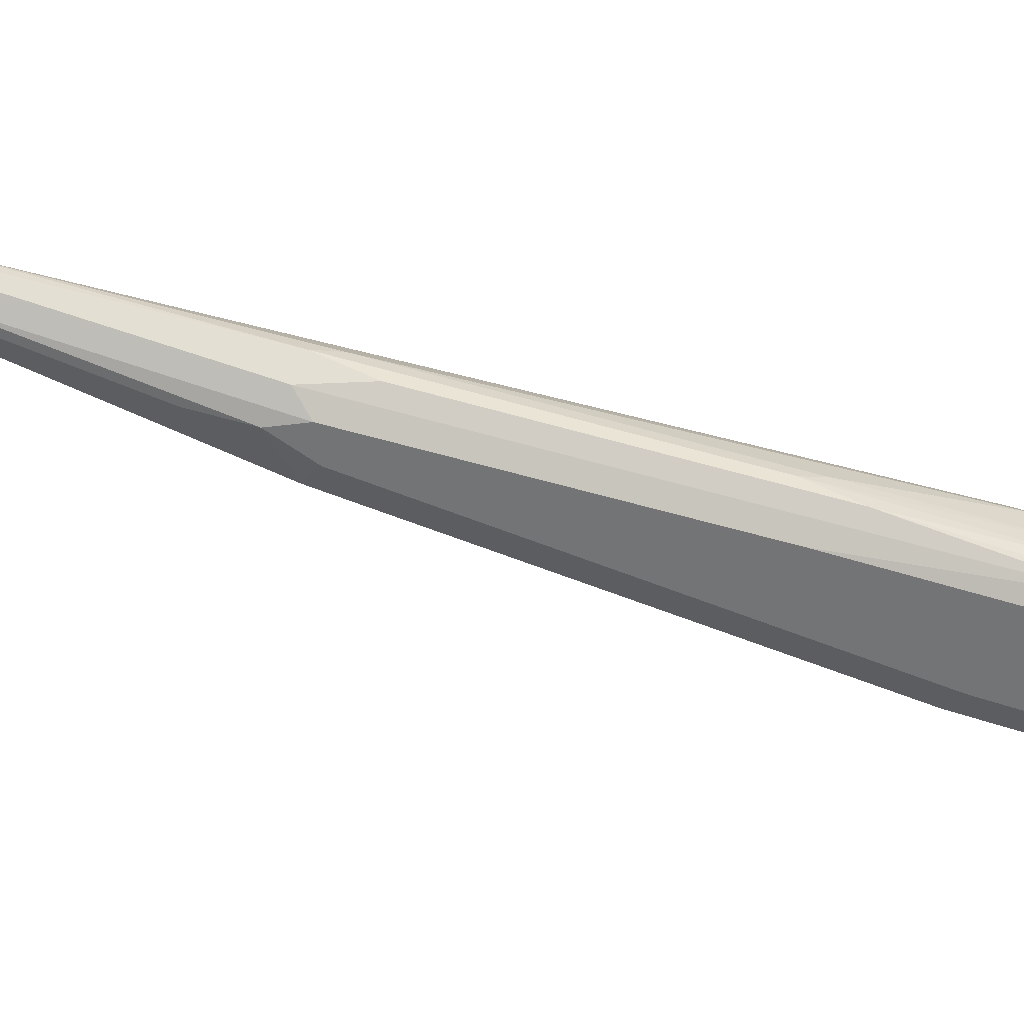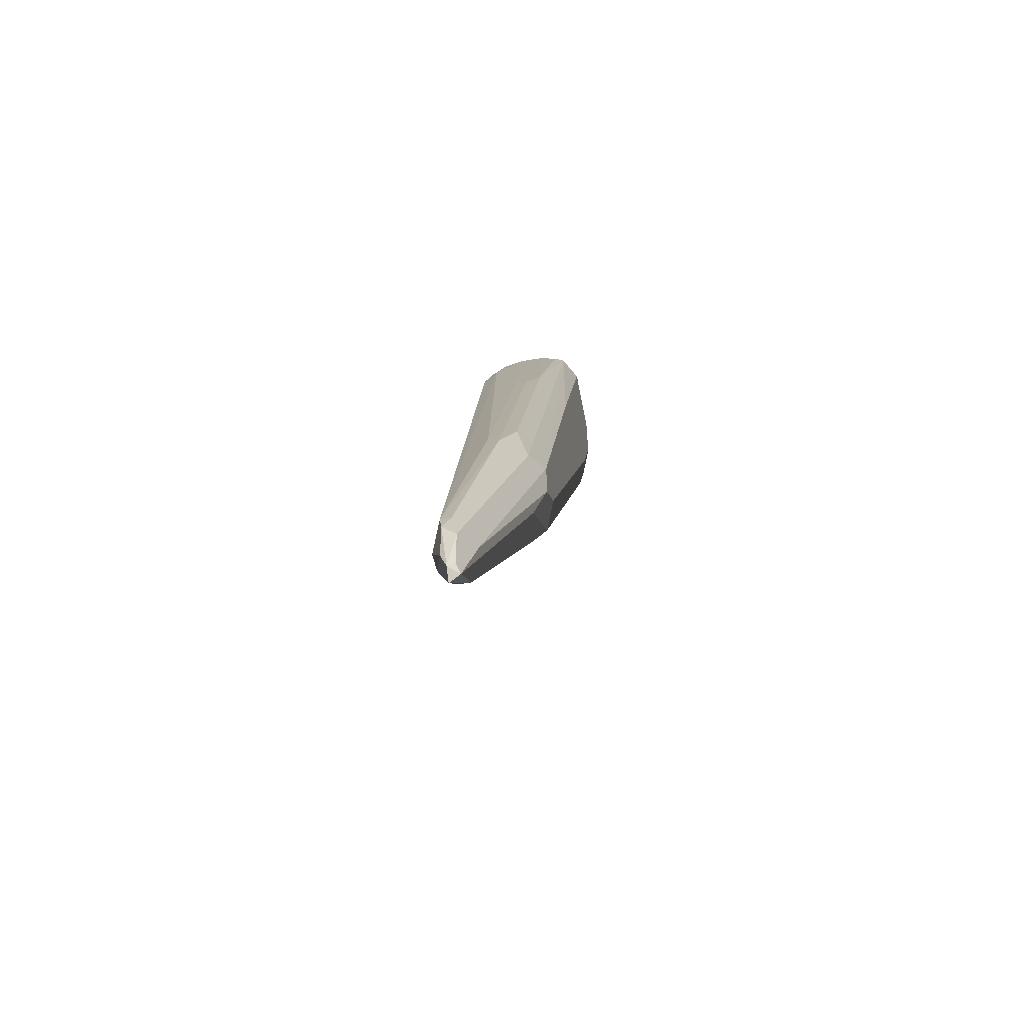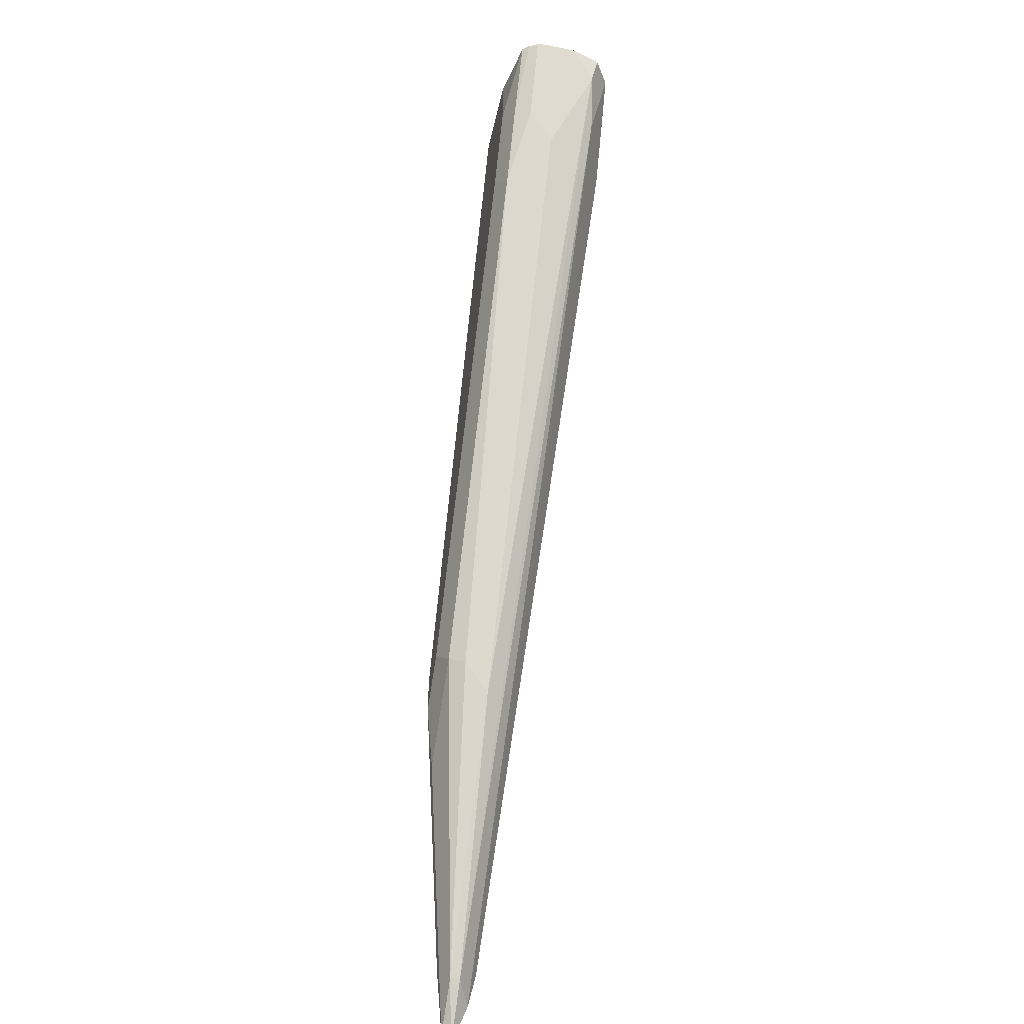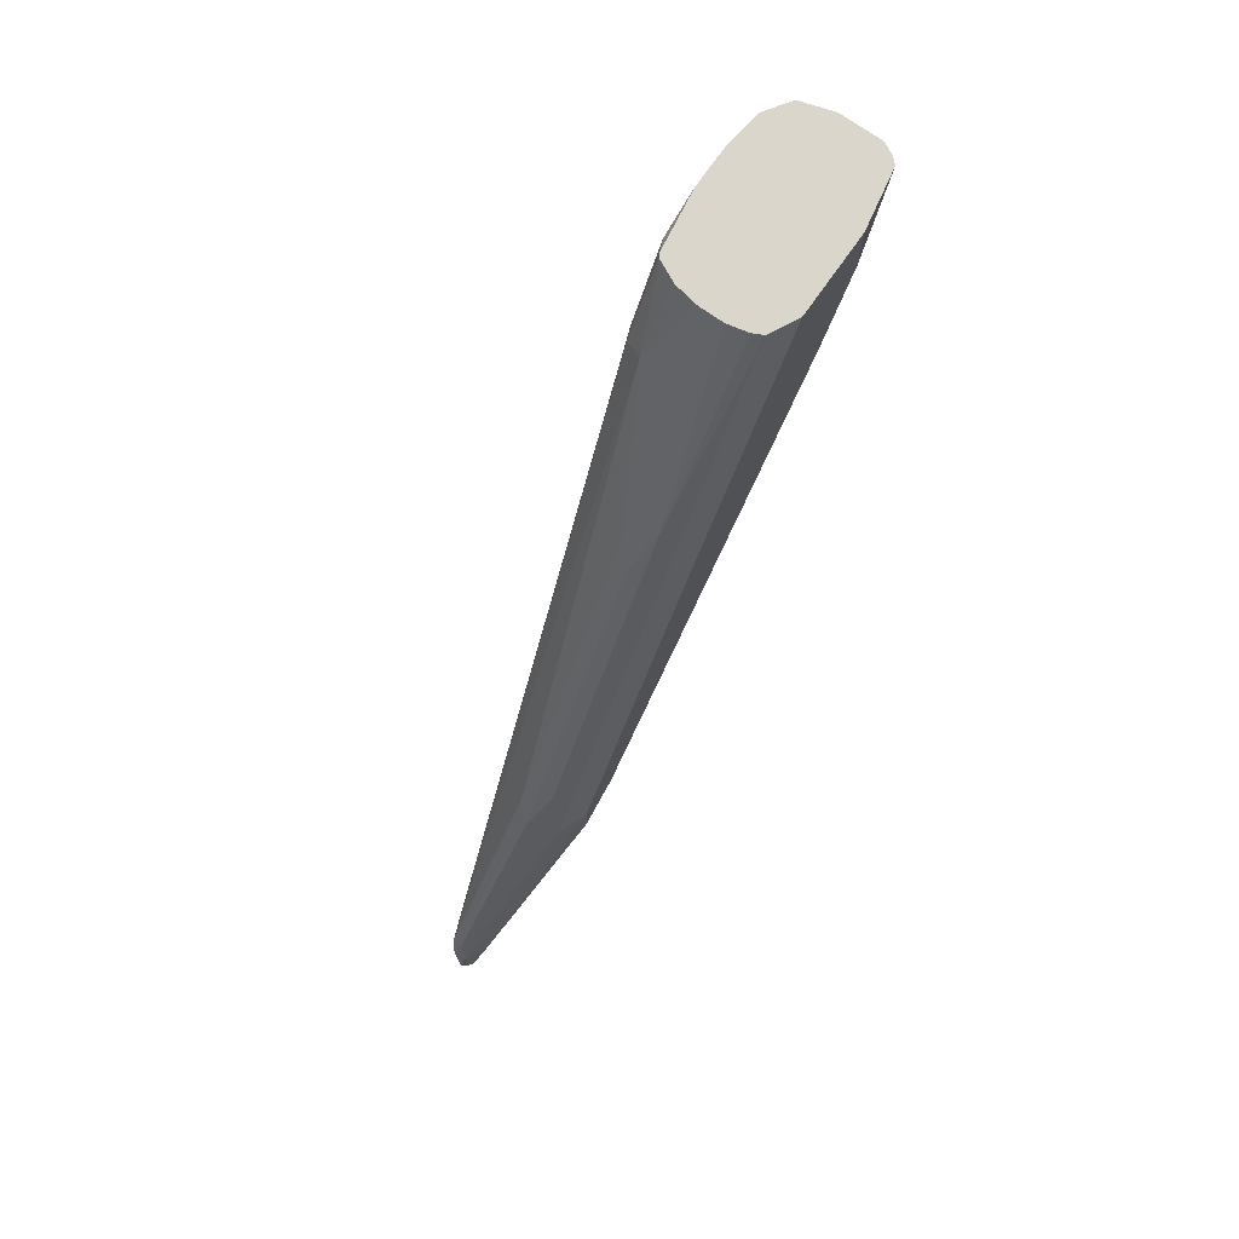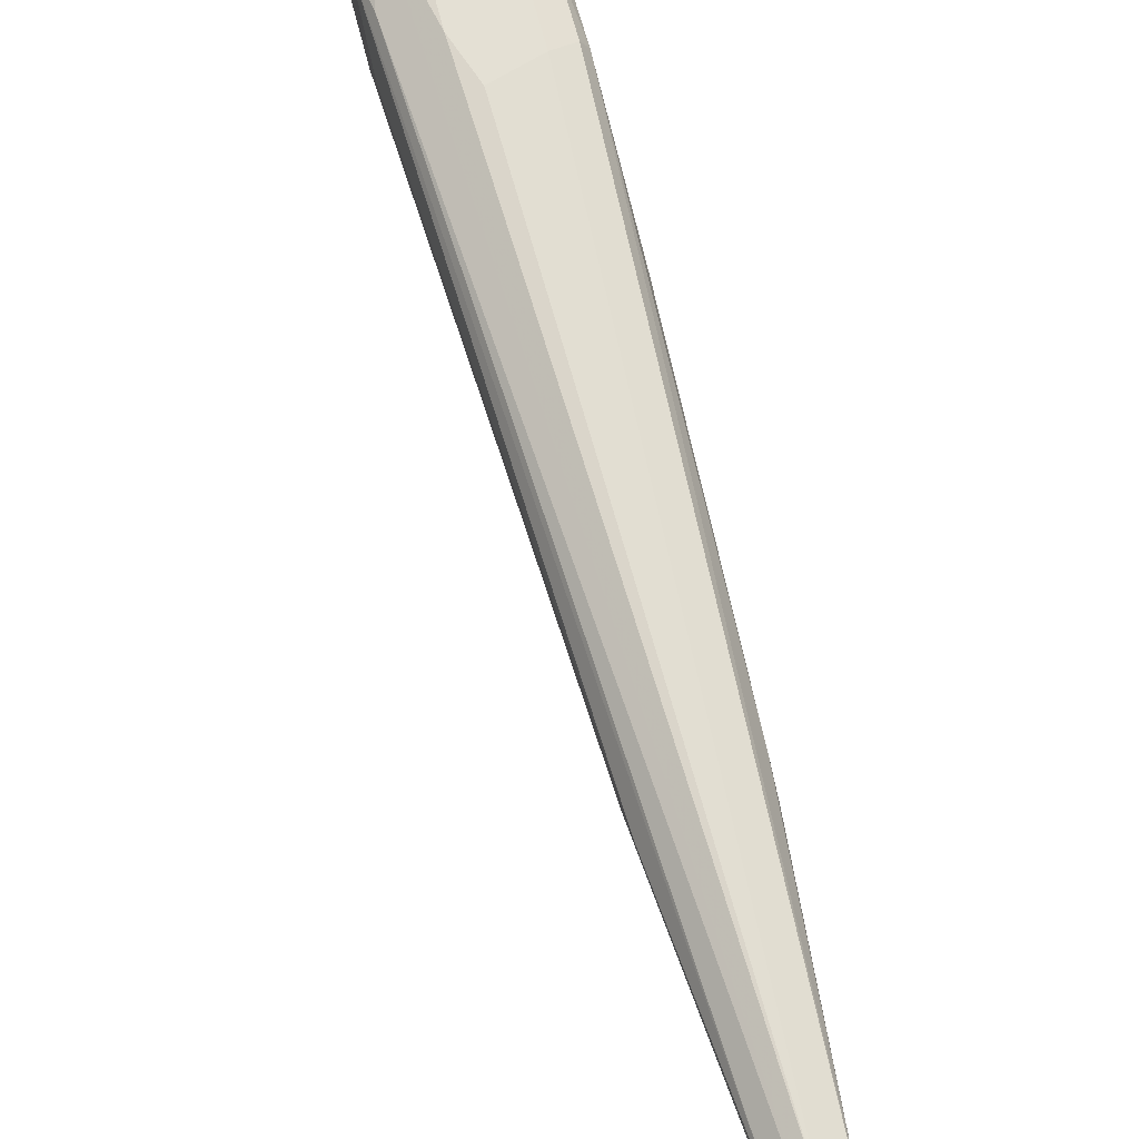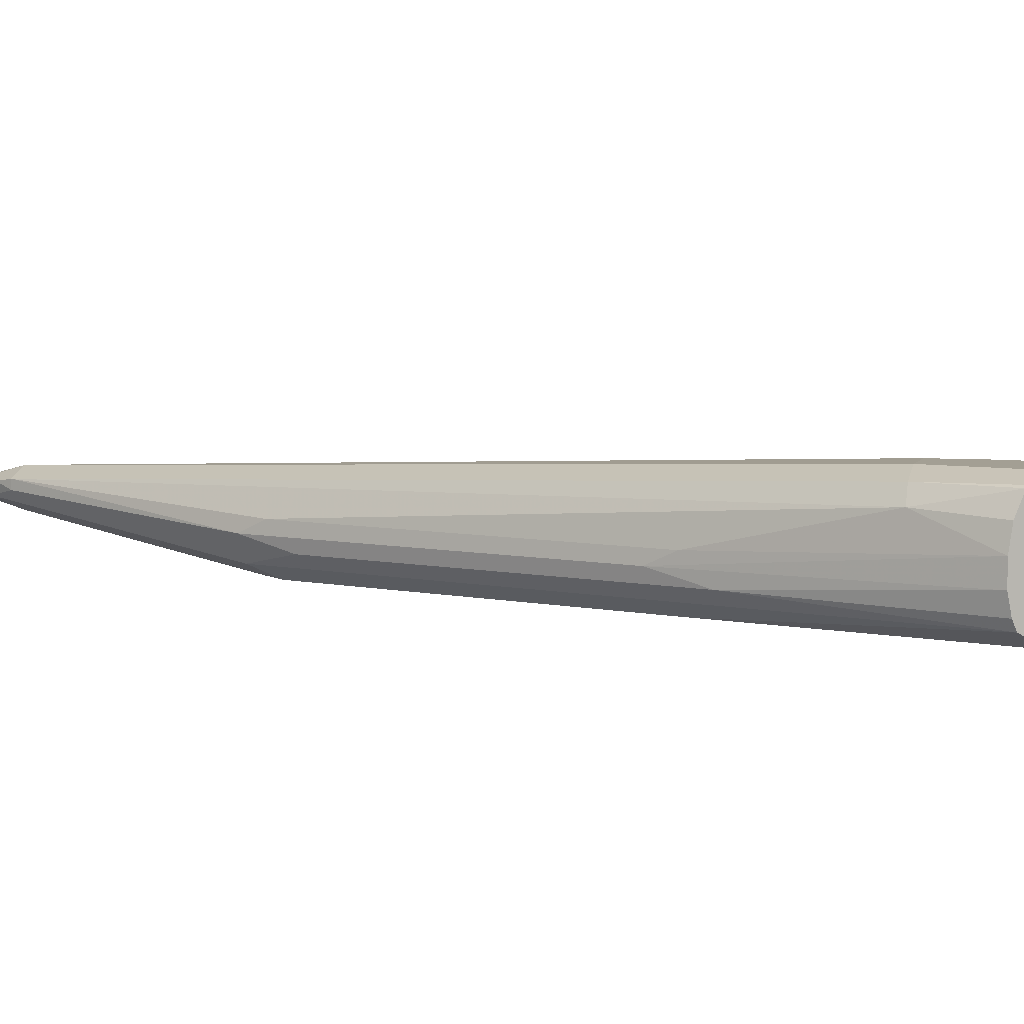
<metadata>
{"format":"obj","ext":"obj","renderer":"f3d","projection":"perspective","resolution":1024,"background":"white","views":[{"elev":-56.2,"azim":-82.9,"up":"+Y"},{"elev":-54.5,"azim":-79.5,"up":"+Z"},{"elev":-47.4,"azim":77.5,"up":"+Z"},{"elev":73.5,"azim":-55.0,"up":"+Z"},{"elev":66.1,"azim":-167.7,"up":"+Y"},{"elev":5.3,"azim":-29.3,"up":"+Y"}]}
</metadata>
<code>
v -0.05023 0.5916 -0.1616
v -0.06288 0.6248 -0.1616
v -0.115 0.6225 -0.1616
v -0.0917 0.6265 -0.1616
v -0.1135 0.6233 -0.1616
v -0.1299 0.6227 -0.191
v -0.1222 0.6265 -0.1987
v -0.107 0.6265 -0.1681
v -0.107 0.6265 -0.2139
v -0.2598 0.6112 -0.5043
v -0.0917 0.6265 -0.1987
v -0.07641 0.6265 -0.1681
v -0.07641 0.6265 -0.1616
v -0.2623 0.6087 -0.517
v -0.2699 0.6061 -0.5195
v -0.2699 0.6061 -0.5043
v -0.2712 0.6036 -0.5272
v -0.2699 0.601 -0.5093
v -0.2699 0.601 -0.5246
v -0.2598 0.596 -0.5043
v -0.2674 0.5998 -0.5272
v -0.2674 0.6036 -0.531
v -0.2521 0.5998 -0.5119
v -0.2216 0.5845 -0.4355
v -0.2139 0.5807 -0.4126
v -0.2139 0.5807 -0.3973
v -0.1987 0.5807 -0.3973
v -0.191 0.5845 -0.405
v -0.1885 0.5909 -0.4075
v -0.1936 0.601 -0.4177
v -0.2521 0.6036 -0.5119
v -0.05604 0.6163 -0.1732
v -0.06877 0.6189 -0.191
v -0.05372 0.6186 -0.1616
v -0.05023 0.6068 -0.1616
v -0.07132 0.6011 -0.2038
v -0.06622 0.5909 -0.1936
v -0.08405 0.5845 -0.2216
v -0.0917 0.5807 -0.2139
v -0.07641 0.5807 -0.1834
v -0.06877 0.5845 -0.191
v -0.05237 0.5873 -0.1616
v -0.05094 0.5909 -0.163
v -0.05462 0.5848 -0.1616
v -0.07641 0.5807 -0.1616
v -0.107 0.5807 -0.1616
v -0.1528 0.5807 -0.2598
v -0.1172 0.5858 -0.1616
v -0.1206 0.5968 -0.1616
v -0.119 0.5894 -0.1616
v -0.1579 0.5909 -0.2394
v -0.1681 0.596 -0.2598
v -0.219 0.5909 -0.3769
v -0.2216 0.5883 -0.3897
v -0.2292 0.596 -0.3973
v -0.163 0.6011 -0.2496
v -0.1206 0.6055 -0.1616
v -0.119 0.6145 -0.1616
v -0.1324 0.6163 -0.1885
v -0.2241 0.601 -0.3871
v -0.2674 0.6074 -0.4966
v -0.2674 0.6036 -0.4966
v -0.2241 0.5858 -0.4024
f 39 40 27
f 26 27 46
f 47 26 46
f 47 48 26
f 47 46 48
f 53 51 52
f 50 48 49
f 50 51 48
f 50 49 51
f 52 51 49
f 53 48 51
f 48 46 49
f 45 27 40
f 42 1 44
f 45 1 46
f 44 1 45
f 44 45 40
f 44 40 41
f 42 44 41
f 34 2 1
f 35 34 1
f 36 35 1
f 37 36 1
f 43 37 1
f 43 1 42
f 53 54 48
f 43 42 37
f 45 46 27
f 53 55 54
f 61 10 16
f 52 56 55
f 38 37 42
f 46 1 3
f 49 46 3
f 58 49 3
f 58 3 59
f 6 59 3
f 18 20 63
f 63 20 26
f 48 63 26
f 54 63 48
f 54 18 63
f 54 55 18
f 62 16 18
f 53 52 55
f 62 18 55
f 62 61 16
f 61 7 10
f 6 7 61
f 6 61 59
f 60 59 61
f 60 61 55
f 60 55 56
f 60 56 59
f 57 59 56
f 57 58 59
f 57 49 58
f 52 49 57
f 52 57 56
f 62 55 61
f 38 42 41
f 38 27 28
f 38 40 39
f 19 17 21
f 19 21 20
f 19 20 18
f 19 18 17
f 17 18 16
f 17 16 15
f 15 16 10
f 15 10 14
f 14 10 2
f 13 4 2
f 13 2 12
f 12 9 4
f 11 9 12
f 11 12 2
f 11 2 10
f 11 10 9
f 9 10 7
f 9 7 4
f 8 4 7
f 5 4 8
f 5 8 7
f 5 7 6
f 5 6 3
f 5 3 4
f 4 3 2
f 2 3 1
f 38 41 40
f 21 17 22
f 21 22 23
f 13 12 4
f 21 24 25
f 21 23 24
f 38 28 29
f 38 29 37
f 37 29 30
f 37 30 36
f 36 30 32
f 36 32 35
f 35 32 34
f 33 34 32
f 33 2 34
f 33 14 2
f 17 15 22
f 15 14 22
f 31 23 22
f 38 39 27
f 31 14 33
f 31 22 14
f 25 26 20
f 25 27 26
f 25 28 27
f 25 24 28
f 23 28 24
f 21 25 20
f 23 30 29
f 31 30 23
f 31 32 30
f 31 33 32
f 23 29 28

</code>
